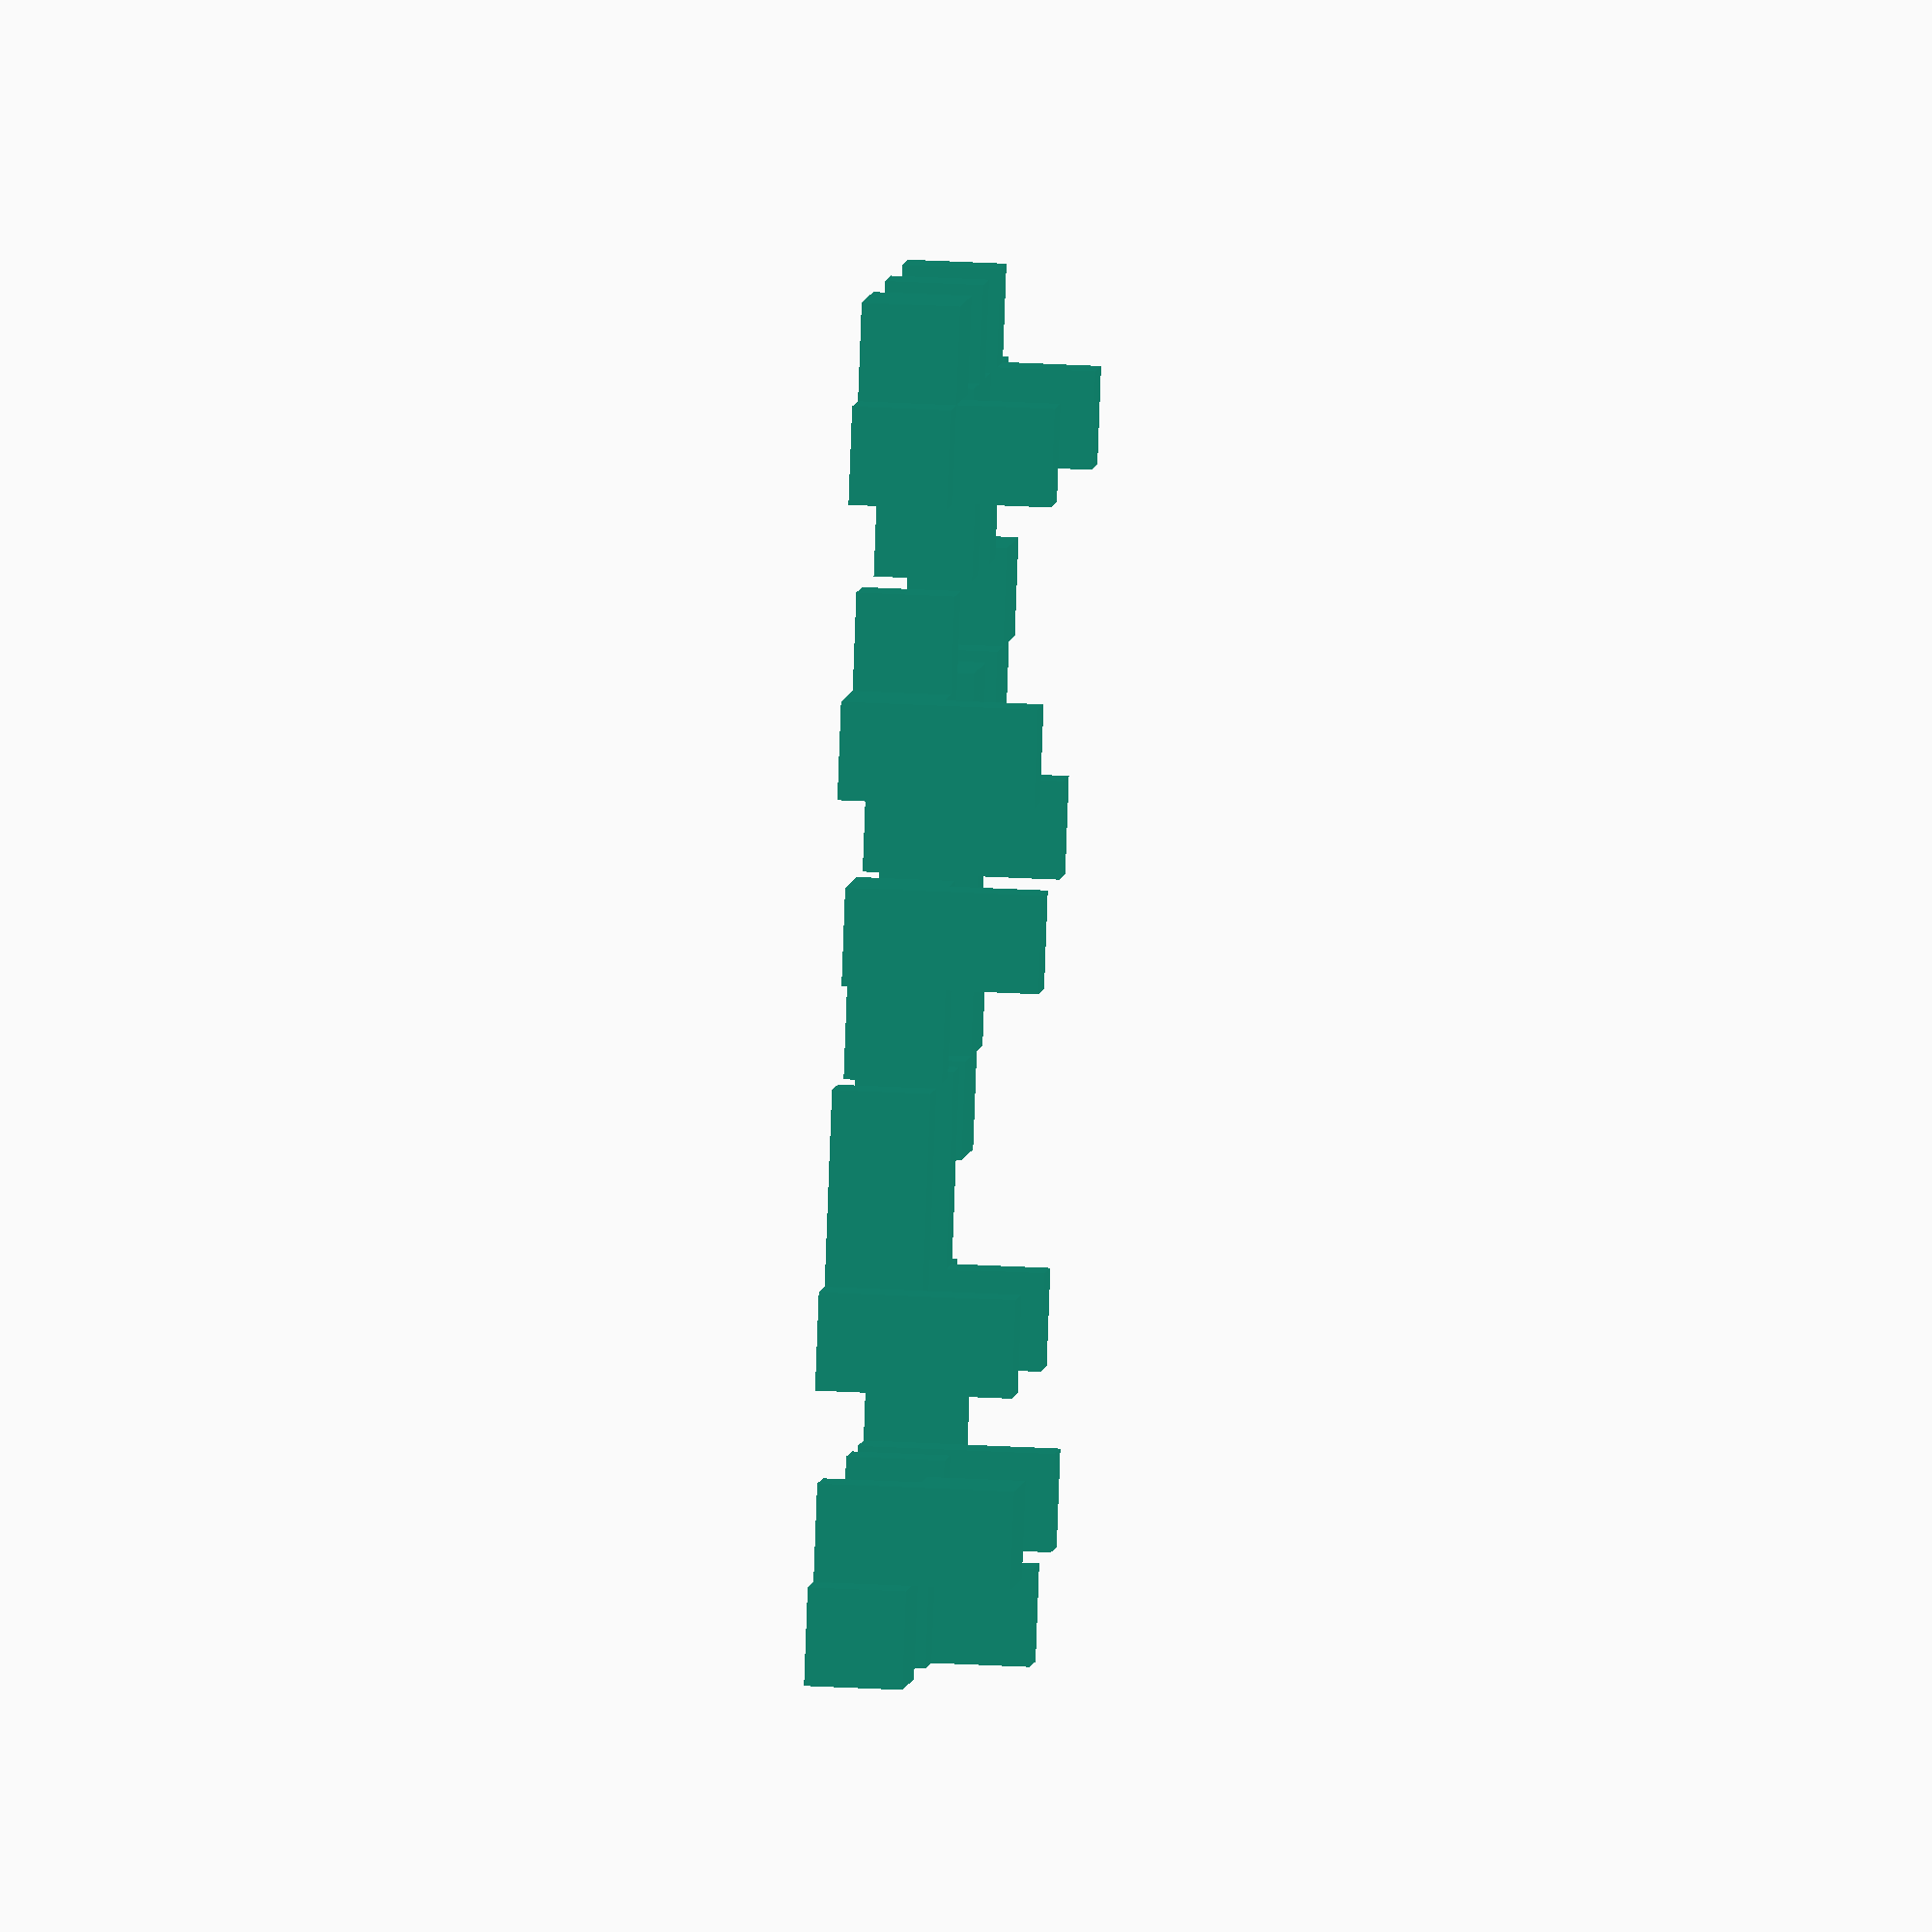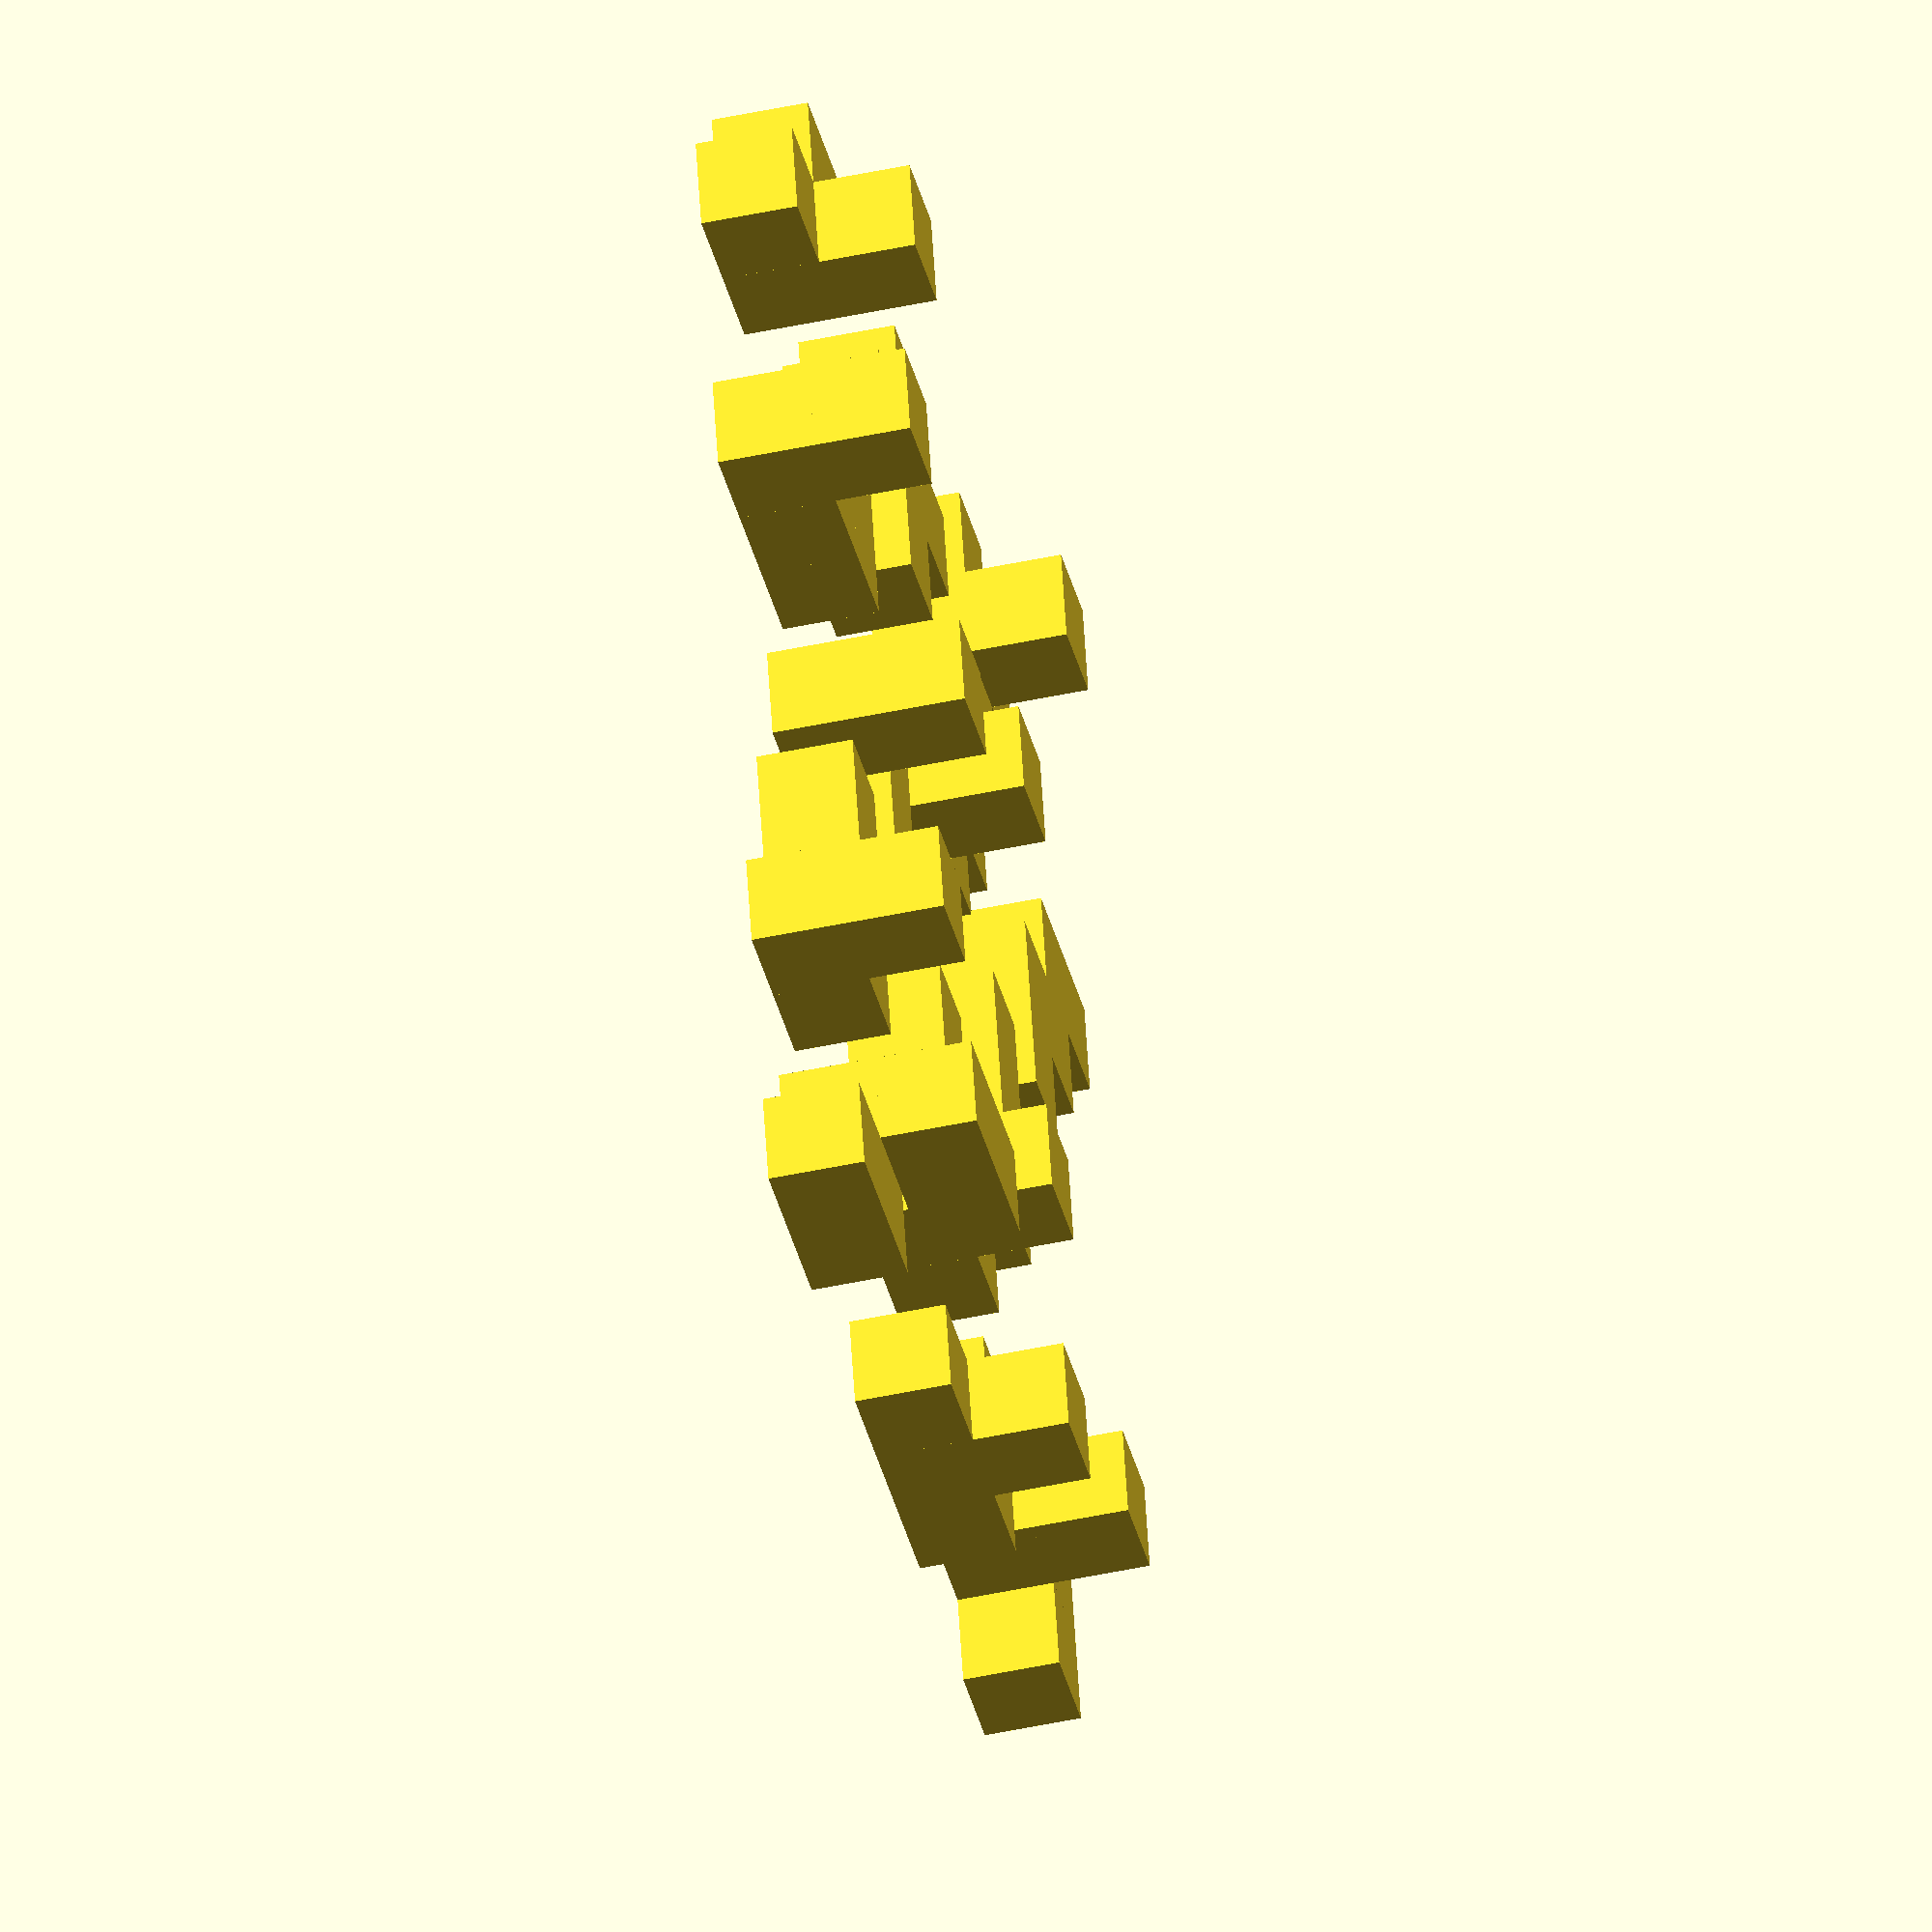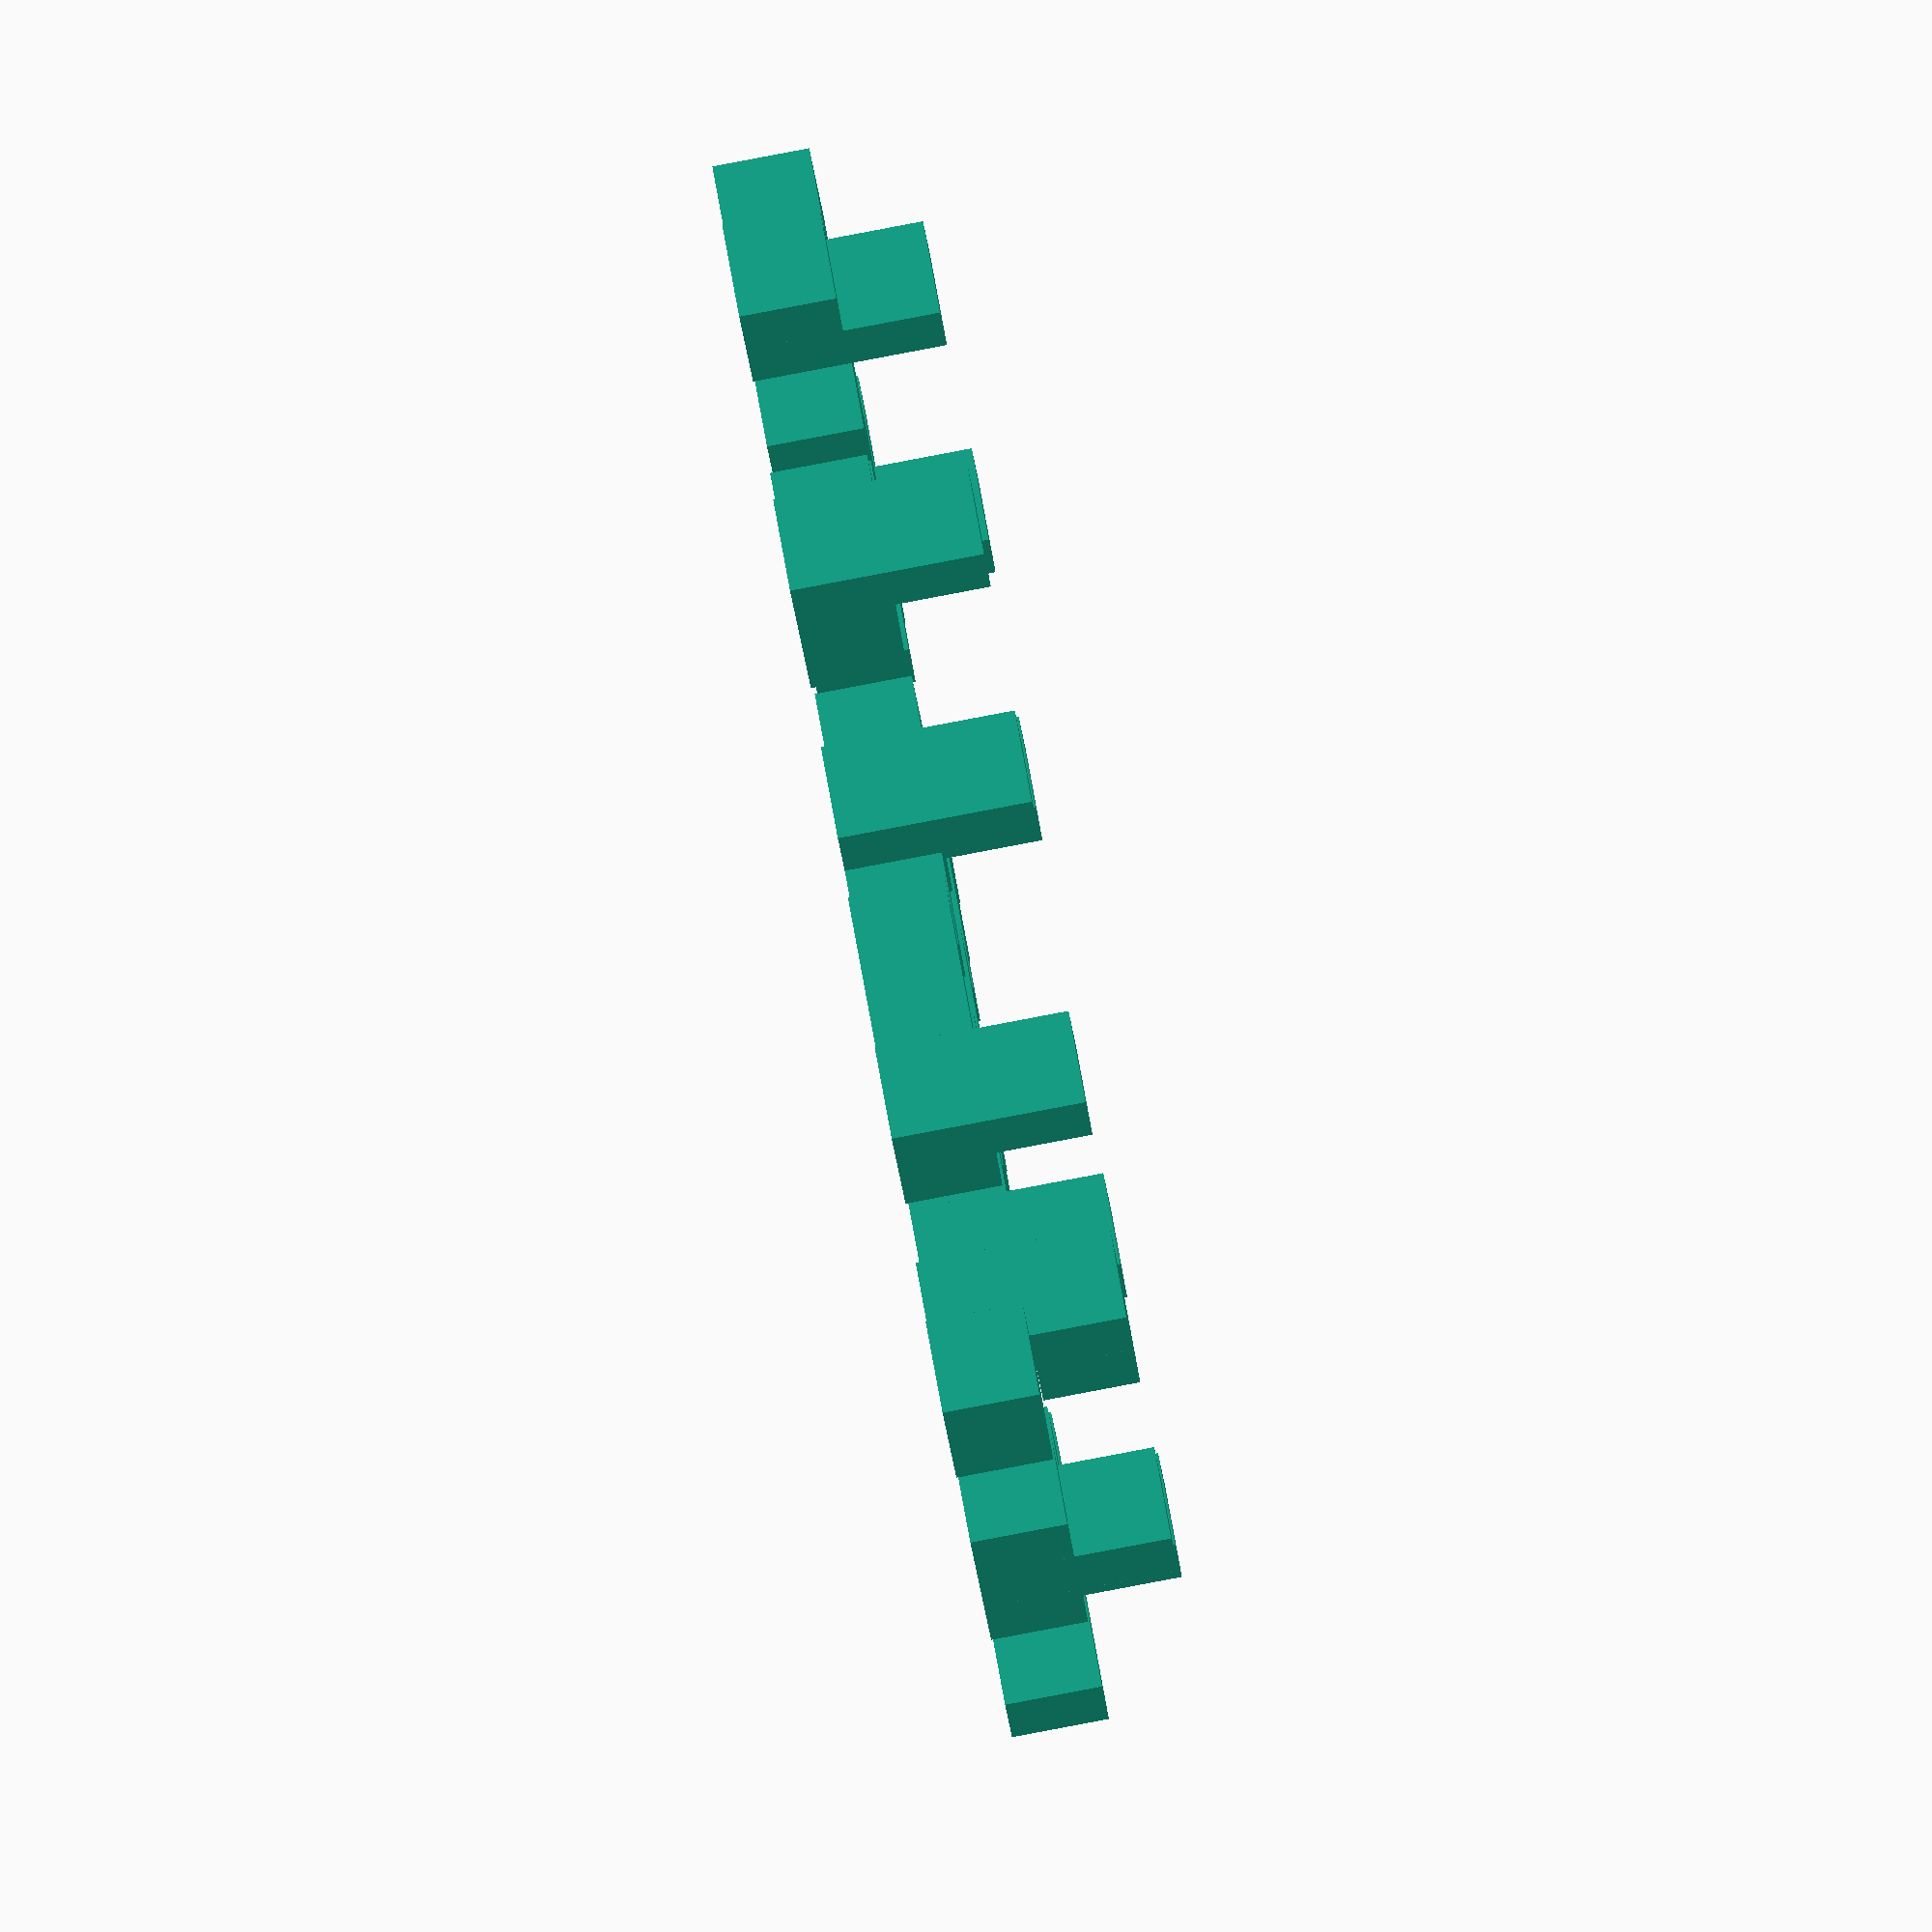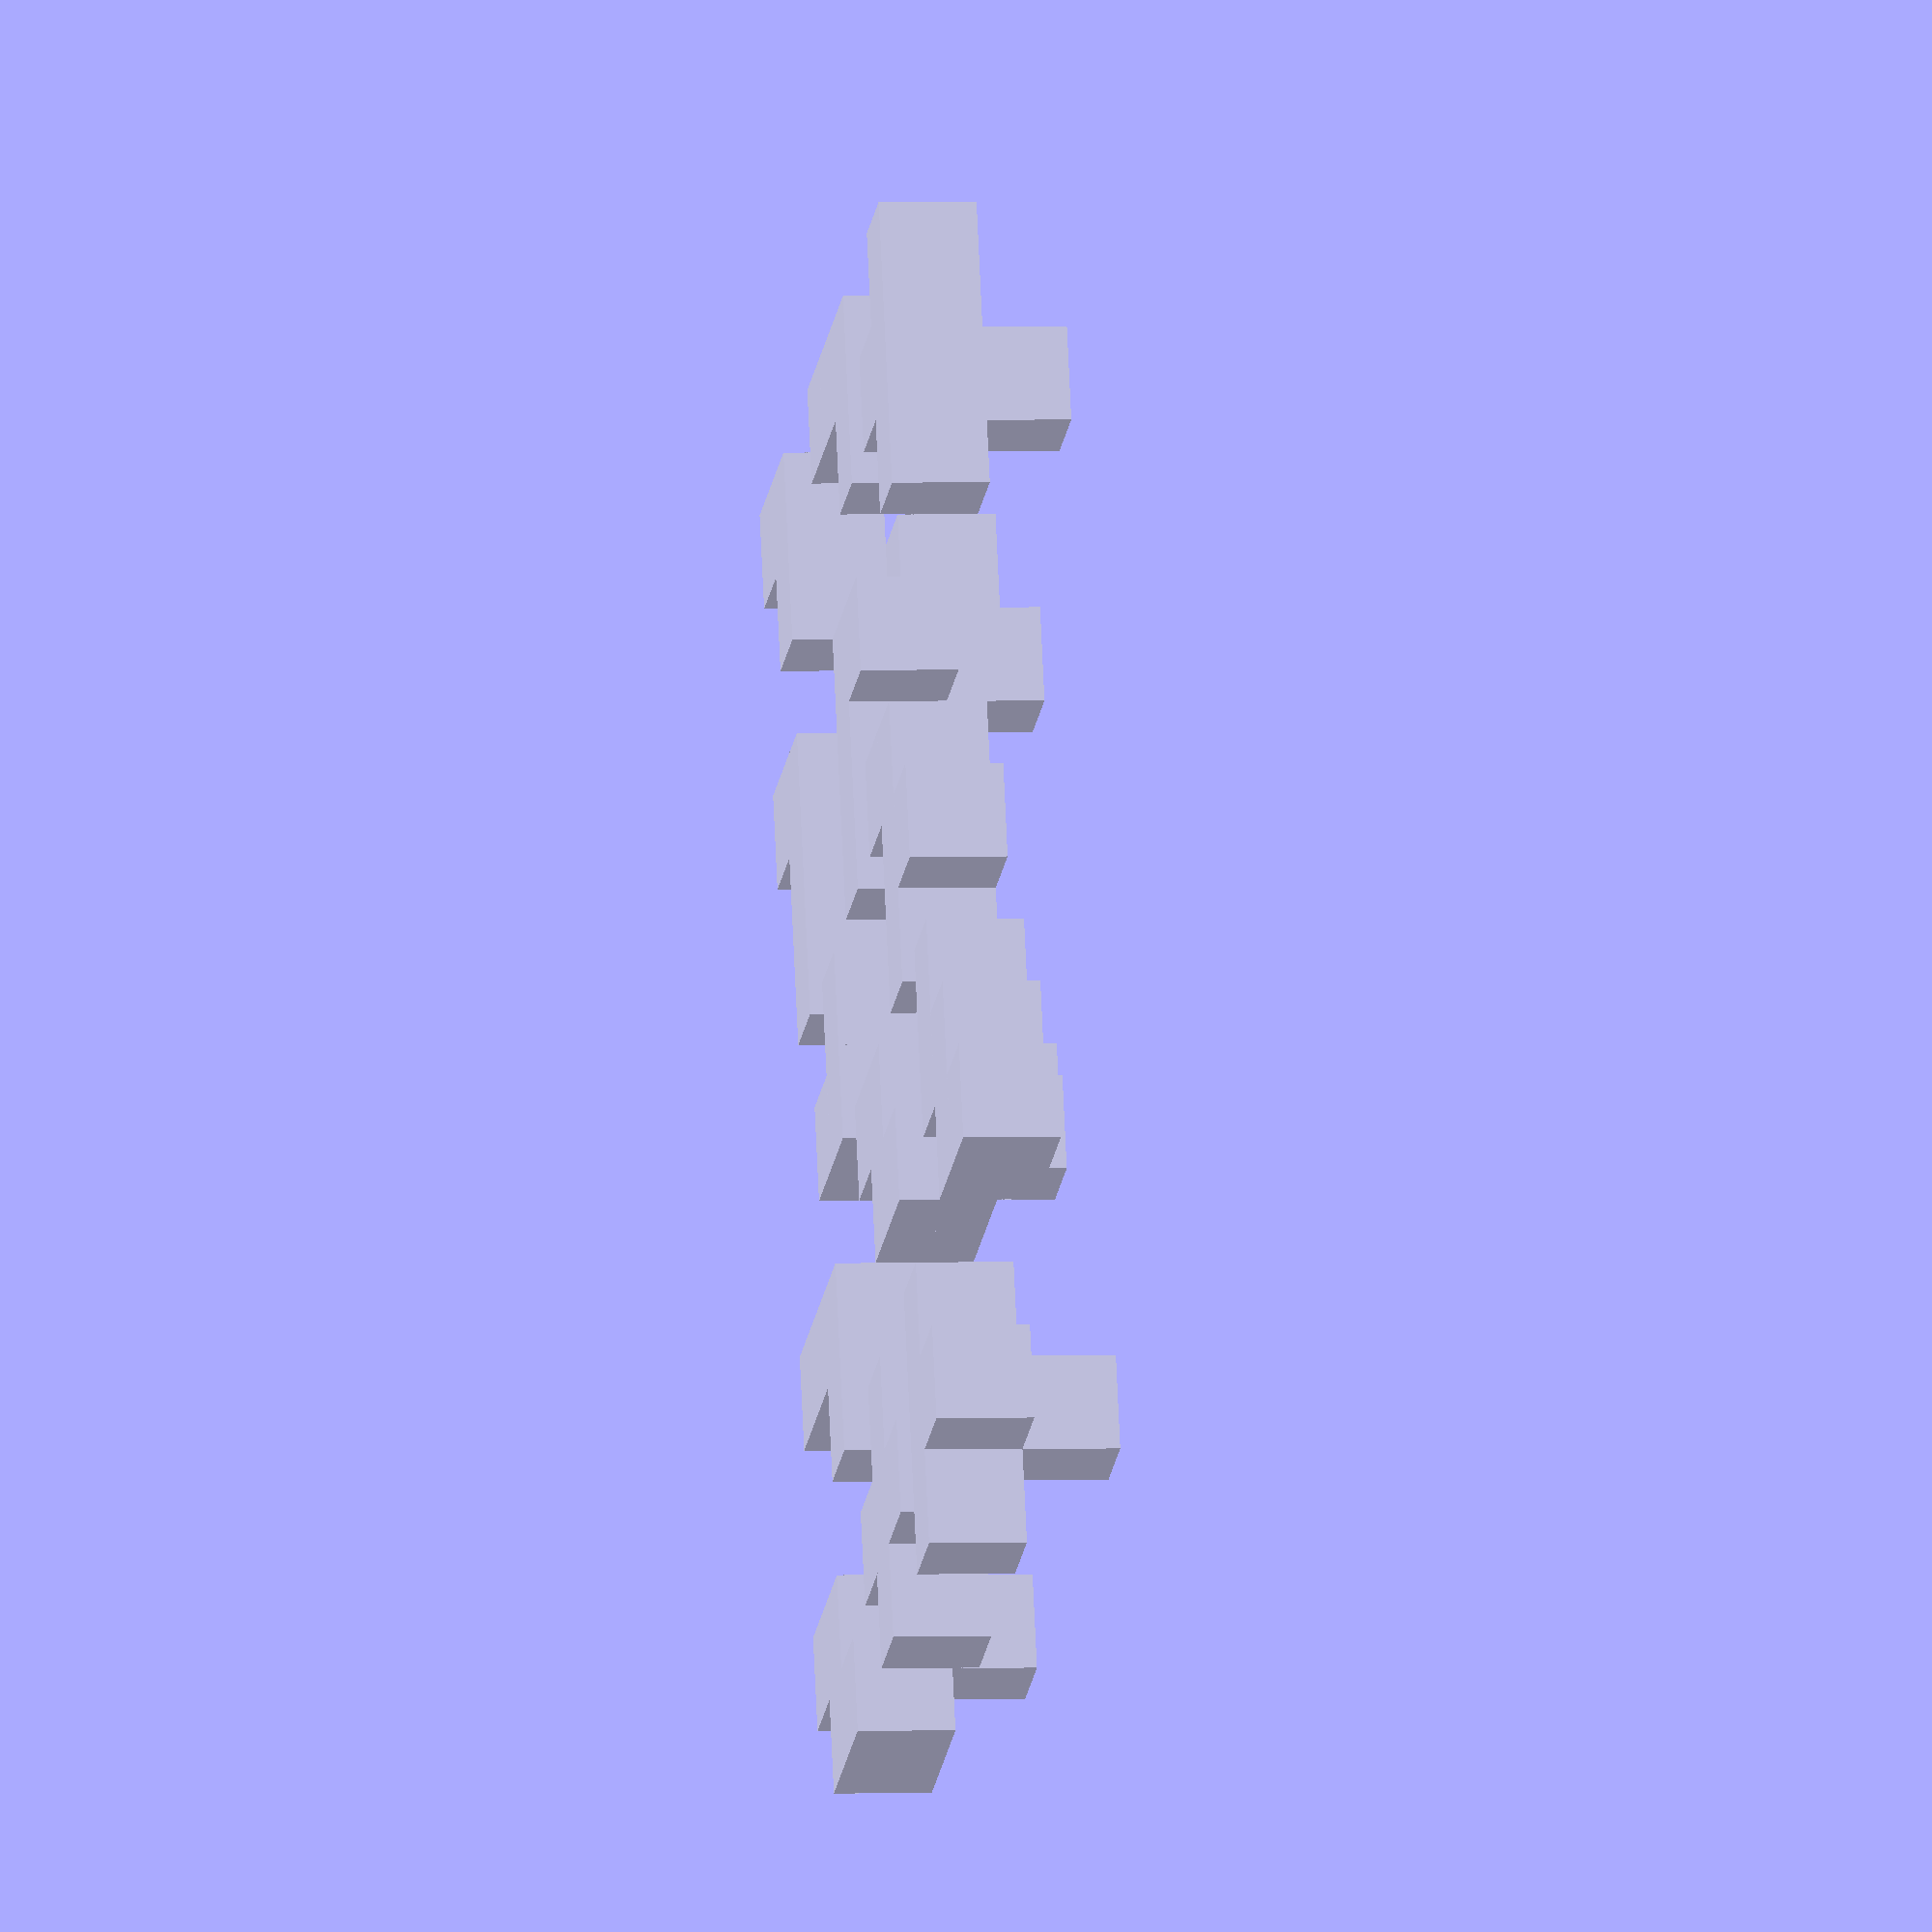
<openscad>
//cubo negro//

//LL
module LL(unidad){
     cube(unidad);
     translate ([unidad,0,0]){
       cube(unidad);}
     translate ([0,0,unidad]){
       cube(unidad);}
          }       
//piezaT    
module piezaT(unidad){
  LL(unidad);
    translate([-unidad,0,0]){
     cube([unidad,unidad,unidad]);}
    translate([unidad,unidad,0]){
     cube([unidad,unidad,unidad]);} 
     }
                  
//gemeloI
module gemeloI(unidad){
   LL(unidad);
    translate([unidad,-unidad,0]){
     cube(unidad);}}     

//piezaZ     
module piezaZ(unidad){  
    LL(unidad);
    translate([unidad,-unidad,-unidad]){
     cube([unidad,unidad,2*unidad]);}}  
     
//piezaGamma
module piezaGamma(unidad){
 LL(unidad);
  translate([unidad,unidad,0]){
     cube([unidad,2*unidad,unidad]);}  
 }
 
//pieza1
module pieza1(unidad){
    LL(unidad);
    translate([2*unidad,0,0]){
    cube([unidad,2*unidad,unidad]);}} 
//pieza2
module pieza2(unidad){
    LL(unidad);
    translate([0,unidad,0]){
    cube([unidad,2*unidad,unidad]);}}
    
//pieza3
module pieza3(unidad){
    LL(unidad);
    translate([unidad,-unidad,0]){
    cube([unidad,unidad,unidad]);}
    translate([unidad,unidad,0]){
    cube([unidad,unidad,unidad]);}}

//pieza4    
module pieza4(unidad){
    rotate([90,0,0]){
        LL(unidad);}
    translate([-unidad,-2*unidad,0]){
    cube([unidad,unidad,unidad]);}
    translate([0,0,0]){
    cube([unidad,unidad,unidad]);}}

//pieza5    
module pieza5(unidad){
    rotate([90,0,0]){
        LL(unidad);}
     translate([-unidad,-2*unidad,0]){
    cube([unidad,unidad,unidad]);}
    translate([-unidad,-2*unidad,unidad]){
    cube([unidad,unidad,unidad]);}    }  
//pieza6    
module pieza6(unidad){
    rotate([90,0,0]){
        LL(unidad);}
     translate([-unidad,-2*unidad,0]){
    cube([unidad,unidad,unidad]);}
    translate([0,-2*unidad,unidad]){
    cube([unidad,unidad,unidad]);}    }    
//pieza7    
module pieza7(unidad){
    rotate([90,0,0]){
        LL(unidad);}    
    translate([-unidad,-unidad,0]){
    cube([unidad,unidad,unidad]);}
    translate([0,0,0]){
    cube([unidad,unidad,unidad]);}}
//pieza8
module pieza8(unidad){
    LL(unidad);
    translate([0,-unidad,0]){
    cube([unidad,unidad,unidad]);}
    translate([0,unidad,0]){
    cube([unidad,unidad,unidad]);}}
//pieza9    
module pieza9(unidad){
    rotate([90,0,0]){
        LL(unidad);}
    translate([-unidad,-3*unidad,0]){
        cube([unidad,2*unidad,unidad]);}    
    }    

translate([0,30,0]){       
piezaGamma(10);} 
translate([50,0,0]){ 
piezaT(10);}
translate([20,70,0]){ 
gemeloI(10);}        
translate([10,10,20]){ 
  rotate([0,90,0]){
  piezaZ(10);}}
translate([0,90,0]){       
pieza1(10);}
translate([50,30,0]){       
pieza2(10);}
translate([80,10,0]){       
pieza3(10);}
translate([80,70,0]){       
pieza4(10);}
translate([60,100,0]){       
pieza5(10);}
translate([10,140,0]){       
pieza6(10);}
translate([50,130,0]){       
pieza7(10);}
translate([80,120,0]){       
pieza8(10);}
translate([110,110,0]){       
pieza9(10);}
         

</openscad>
<views>
elev=324.2 azim=32.6 roll=274.0 proj=o view=solid
elev=50.2 azim=345.5 roll=283.1 proj=o view=solid
elev=267.3 azim=112.3 roll=259.3 proj=o view=solid
elev=358.0 azim=200.5 roll=262.6 proj=o view=wireframe
</views>
